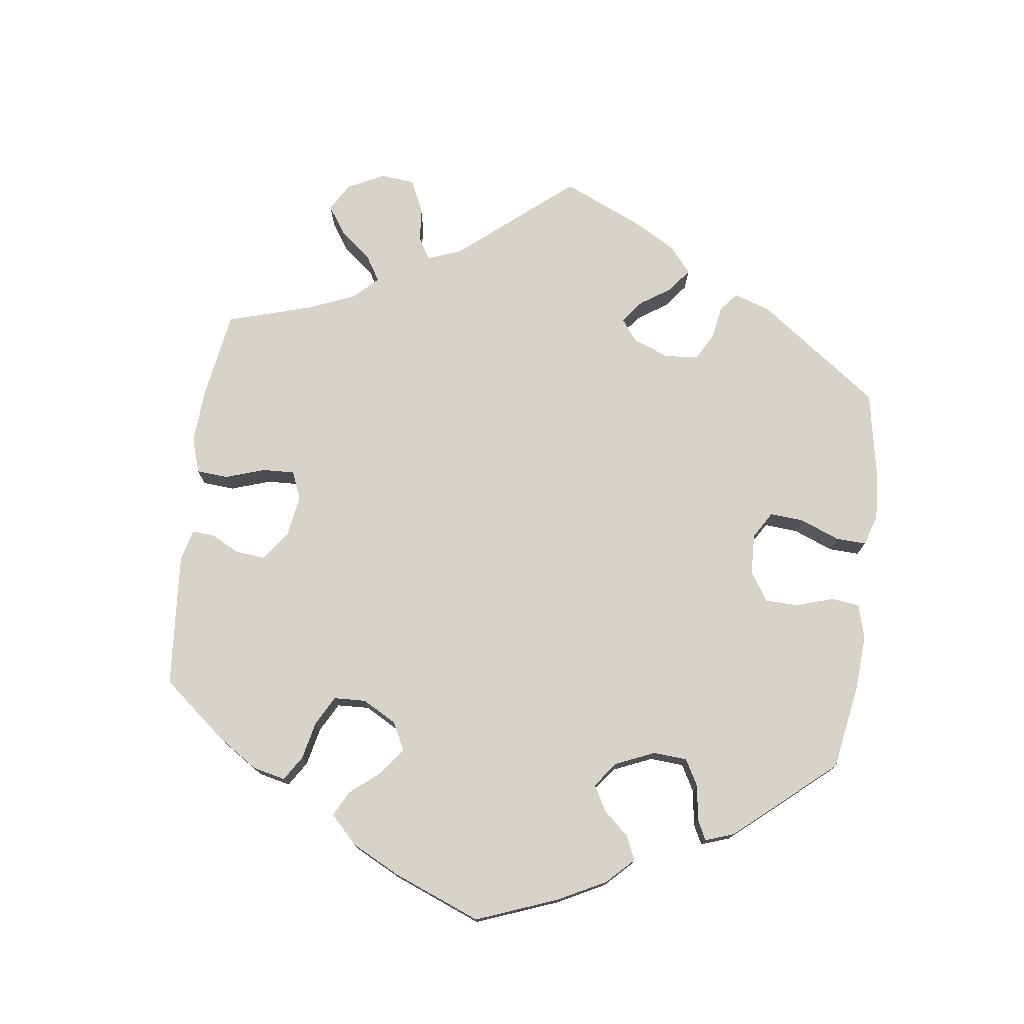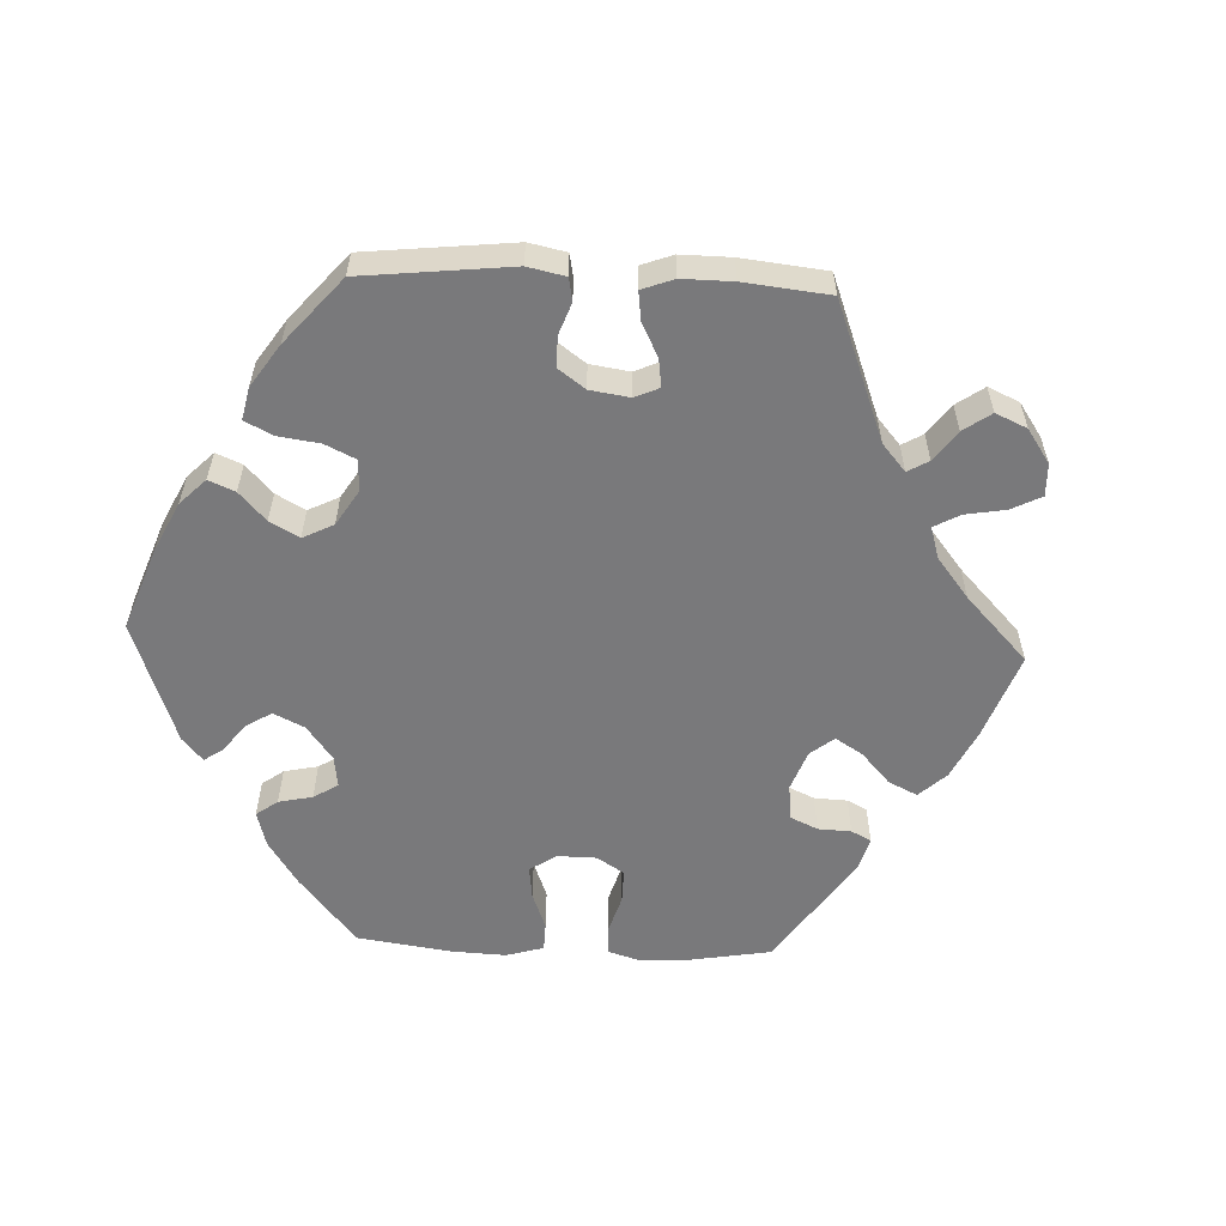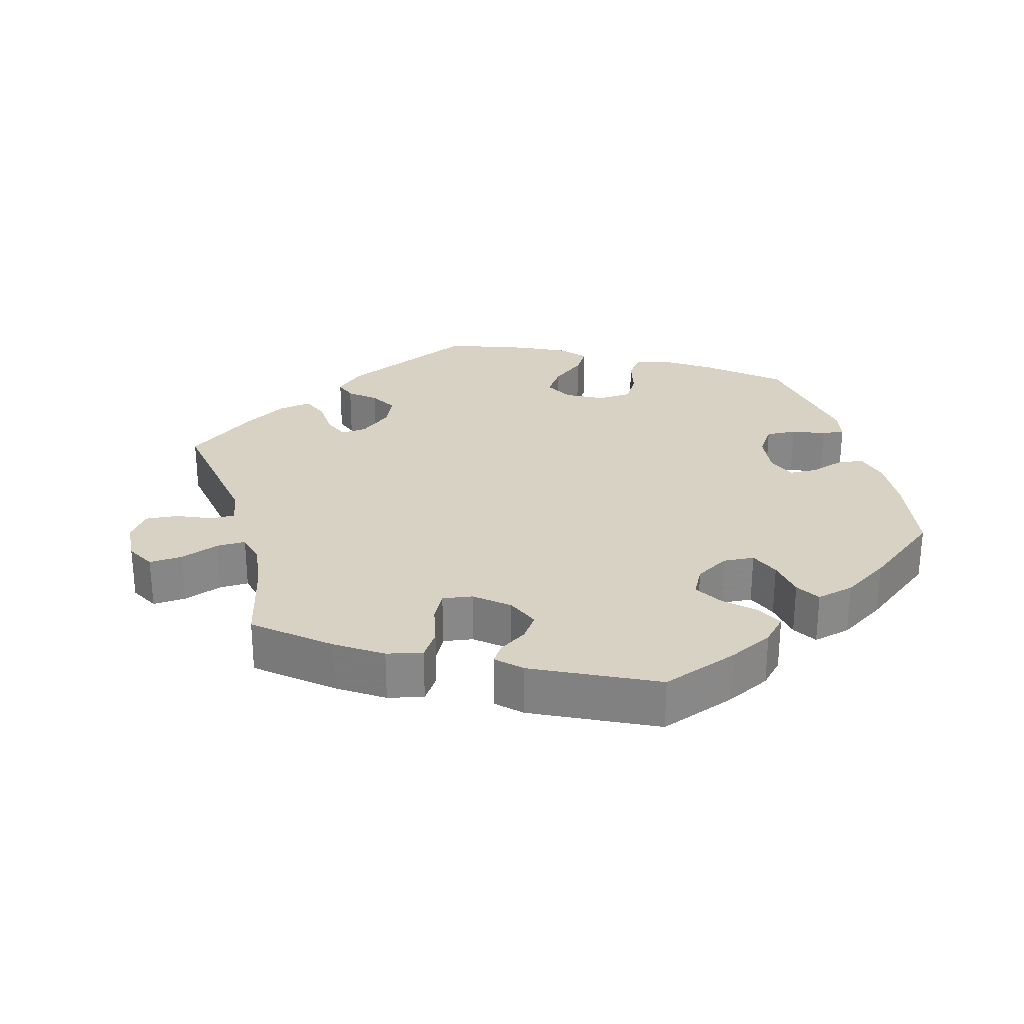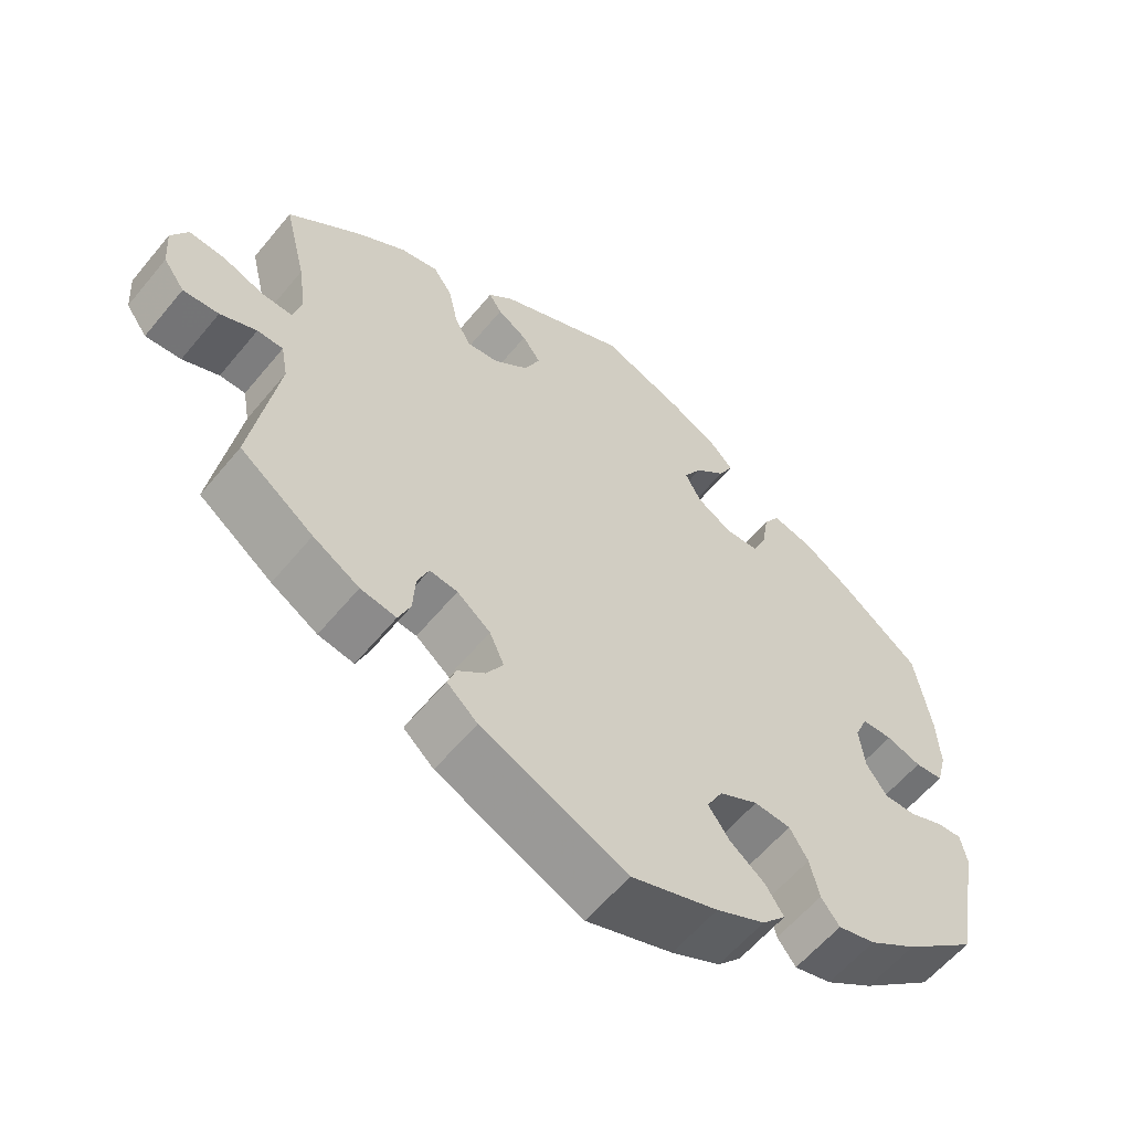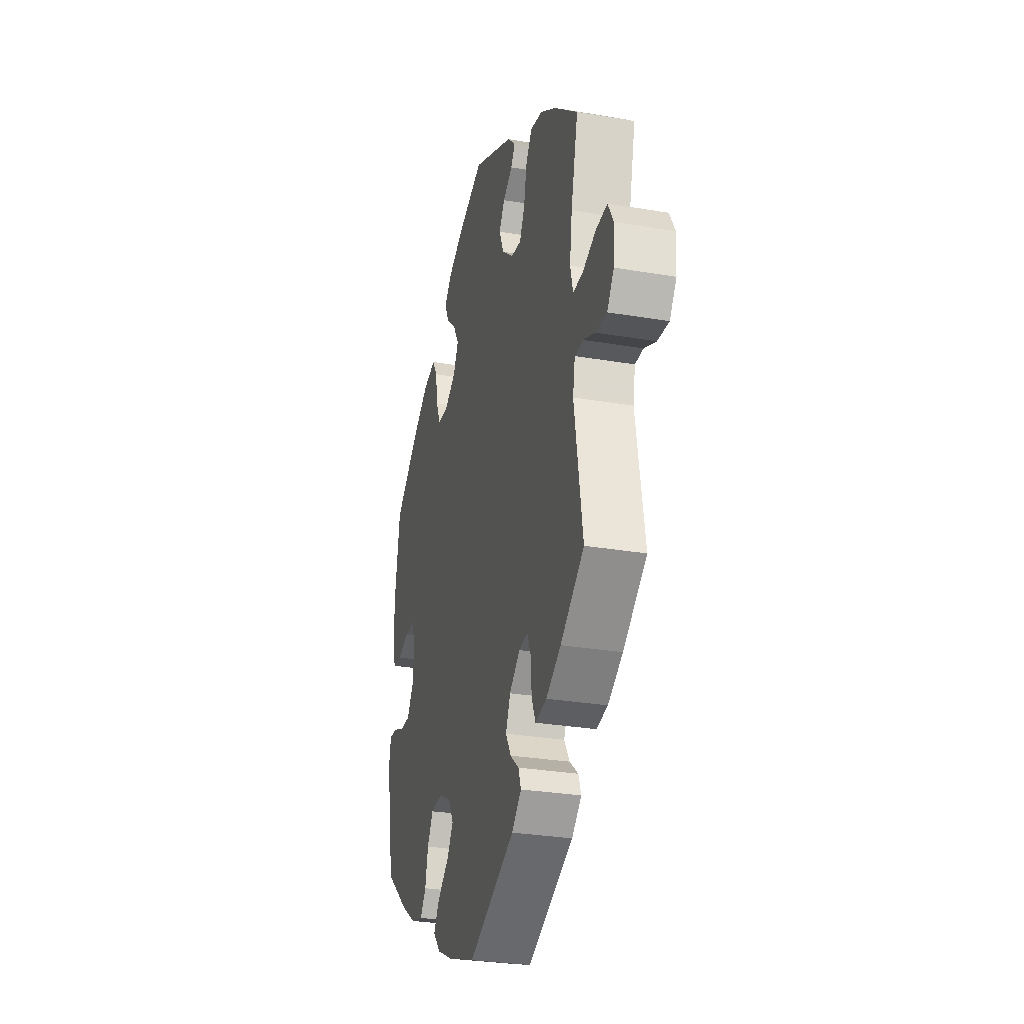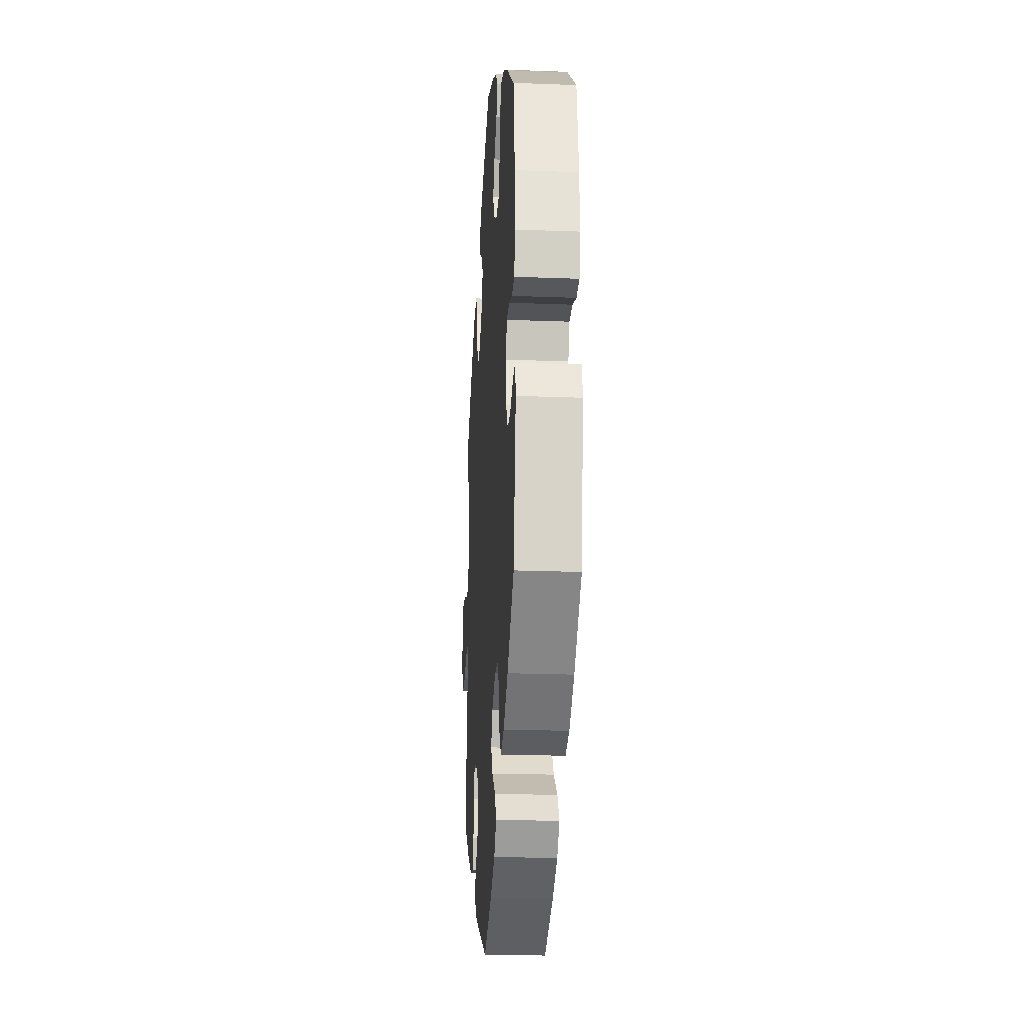
<metadata>
{"format":"obj","ext":"obj","renderer":"f3d","projection":"perspective","resolution":1024,"background":"white","views":[{"elev":75.9,"azim":67.2,"up":"+Y"},{"elev":-57.9,"azim":-152.5,"up":"+Y"},{"elev":27.7,"azim":-15.3,"up":"+Y"},{"elev":-59.1,"azim":-39.2,"up":"+Z"},{"elev":-29.2,"azim":-104.2,"up":"+Z"},{"elev":-22.1,"azim":86.2,"up":"+Z"}]}
</metadata>
<code>
v -0.191 0.07 -0.493
v -0.231 0.07 -0.457
v -0.22 0.07 -0.426
v -0.184 0.07 -0.396
v -0.162 0.07 -0.359
v -0.181 0.07 -0.316
v -0.225 0.07 -0.281
v -0.262 0.07 -0.277
v -0.277 0.07 -0.314
v -0.28 0.07 -0.366
v -0.296 0.07 -0.404
v -0.343 0.07 -0.396
v -0.404 0.07 -0.36
v -0.501 0.07 -0.289
v -0.467 0.07 -0.084
v -0.476 0.07 -0.035
v -0.51 0.07 -0.035
v -0.558 0.07 -0.056
v -0.605 0.07 -0.06
v -0.633 0.07 -0.021
v -0.637 0.07 0.036
v -0.615 0.07 0.076
v -0.568 0.07 0.073
v -0.514 0.07 0.053
v -0.473 0.07 0.052
v -0.462 0.07 0.097
v -0.472 0.07 0.168
v -0.501 0.07 0.289
v -0.403 0.07 0.37
v -0.34 0.07 0.412
v -0.29 0.07 0.423
v -0.265 0.07 0.386
v -0.253 0.07 0.329
v -0.232 0.07 0.289
v -0.19 0.07 0.295
v -0.144 0.07 0.333
v -0.124 0.07 0.379
v -0.148 0.07 0.413
v -0.187 0.07 0.438
v -0.204 0.07 0.464
v -0.171 0.07 0.496
v -0.001 0.07 0.578
v 0.107 0.07 0.538
v 0.169 0.07 0.507
v 0.201 0.07 0.473
v 0.182 0.07 0.436
v 0.142 0.07 0.399
v 0.118 0.07 0.359
v 0.139 0.07 0.319
v 0.186 0.07 0.291
v 0.23 0.07 0.294
v 0.248 0.07 0.336
v 0.257 0.07 0.391
v 0.278 0.07 0.425
v 0.331 0.07 0.412
v 0.395 0.07 0.371
v 0.5 0.07 0.289
v 0.52 0.07 0.167
v 0.524 0.07 0.092
v 0.511 0.07 0.042
v 0.474 0.07 0.038
v 0.428 0.07 0.053
v 0.388 0.07 0.052
v 0.371 0.07 0.011
v 0.378 0.07 -0.048
v 0.405 0.07 -0.088
v 0.448 0.07 -0.087
v 0.493 0.07 -0.068
v 0.525 0.07 -0.066
v 0.533 0.07 -0.108
v 0.5 0.07 -0.289
v 0.405 0.07 -0.368
v 0.342 0.07 -0.41
v 0.293 0.07 -0.423
v 0.269 0.07 -0.391
v 0.257 0.07 -0.338
v 0.233 0.07 -0.298
v 0.185 0.07 -0.295
v 0.134 0.07 -0.322
v 0.113 0.07 -0.361
v 0.14 0.07 -0.4
v 0.187 0.07 -0.437
v 0.21 0.07 -0.473
v 0.179 0.07 -0.507
v 0.115 0.07 -0.538
v 0.001 0.07 -0.578
v -0.191 0 -0.493
v -0.231 0 -0.457
v -0.22 0 -0.426
v -0.184 0 -0.396
v -0.162 0 -0.359
v -0.181 0 -0.316
v -0.225 0 -0.281
v -0.262 0 -0.277
v -0.277 0 -0.314
v -0.28 0 -0.366
v -0.296 0 -0.404
v -0.343 0 -0.396
v -0.404 0 -0.36
v -0.501 0 -0.289
v -0.467 0 -0.084
v -0.476 0 -0.035
v -0.51 0 -0.035
v -0.558 0 -0.056
v -0.605 0 -0.06
v -0.633 0 -0.021
v -0.637 0 0.036
v -0.615 0 0.076
v -0.568 0 0.073
v -0.514 0 0.053
v -0.473 0 0.052
v -0.462 0 0.097
v -0.472 0 0.168
v -0.501 0 0.289
v -0.403 0 0.37
v -0.34 0 0.412
v -0.29 0 0.423
v -0.265 0 0.386
v -0.253 0 0.329
v -0.232 0 0.289
v -0.19 0 0.295
v -0.144 0 0.333
v -0.124 0 0.379
v -0.148 0 0.413
v -0.187 0 0.438
v -0.204 0 0.464
v -0.171 0 0.496
v -0.001 0 0.578
v 0.107 0 0.538
v 0.169 0 0.507
v 0.201 0 0.473
v 0.182 0 0.436
v 0.142 0 0.399
v 0.118 0 0.359
v 0.139 0 0.319
v 0.186 0 0.291
v 0.23 0 0.294
v 0.248 0 0.336
v 0.257 0 0.391
v 0.278 0 0.425
v 0.331 0 0.412
v 0.395 0 0.371
v 0.5 0 0.289
v 0.52 0 0.167
v 0.524 0 0.092
v 0.511 0 0.042
v 0.474 0 0.038
v 0.428 0 0.053
v 0.388 0 0.052
v 0.371 0 0.011
v 0.378 0 -0.048
v 0.405 0 -0.088
v 0.448 0 -0.087
v 0.493 0 -0.068
v 0.525 0 -0.066
v 0.533 0 -0.108
v 0.5 0 -0.289
v 0.405 0 -0.368
v 0.342 0 -0.41
v 0.293 0 -0.423
v 0.269 0 -0.391
v 0.257 0 -0.338
v 0.233 0 -0.298
v 0.185 0 -0.295
v 0.134 0 -0.322
v 0.113 0 -0.361
v 0.14 0 -0.4
v 0.187 0 -0.437
v 0.21 0 -0.473
v 0.179 0 -0.507
v 0.115 0 -0.538
v 0.001 0 -0.578
f 81 82 83 84
f 80 81 84 85
f 73 74 75 76
f 73 76 77
f 72 73 77
f 71 72 77
f 70 71 77 78
f 67 68 69 70
f 66 67 70 78
f 59 60 61 62
f 59 62 63
f 58 59 63
f 57 58 63
f 56 57 63
f 55 56 63 64
f 52 53 54 55
f 51 52 55 64
f 44 45 46 47
f 44 47 48
f 43 44 48
f 42 43 48
f 41 42 48 49
f 38 39 40 41
f 37 38 41 49
f 30 31 32 33
f 30 33 34
f 27 28 29 30
f 26 27 30 34
f 25 26 34 35
f 21 22 23 24
f 21 24 25
f 20 21 25
f 17 18 19 20
f 16 17 20 25
f 15 16 25 35
f 9 10 11 12
f 8 9 12 13
f 1 2 3 4
f 1 4 5
f 80 85 86 1
f 65 66 78 79
f 51 64 65 79
f 50 51 79 80
f 36 37 49 50
f 8 13 14 15
f 7 8 15 35
f 6 7 35 36
f 50 80 1 5
f 5 6 36 50
f 170 169 168 167
f 171 170 167 166
f 162 161 160 159
f 163 162 159
f 163 159 158
f 163 158 157
f 164 163 157 156
f 156 155 154 153
f 164 156 153 152
f 148 147 146 145
f 149 148 145
f 149 145 144
f 149 144 143
f 149 143 142
f 150 149 142 141
f 141 140 139 138
f 150 141 138 137
f 133 132 131 130
f 134 133 130
f 134 130 129
f 134 129 128
f 135 134 128 127
f 127 126 125 124
f 135 127 124 123
f 119 118 117 116
f 120 119 116
f 116 115 114 113
f 120 116 113 112
f 121 120 112 111
f 110 109 108 107
f 111 110 107
f 111 107 106
f 106 105 104 103
f 111 106 103 102
f 121 111 102 101
f 98 97 96 95
f 99 98 95 94
f 90 89 88 87
f 91 90 87
f 87 172 171 166
f 165 164 152 151
f 165 151 150 137
f 166 165 137 136
f 136 135 123 122
f 101 100 99 94
f 121 101 94 93
f 122 121 93 92
f 91 87 166 136
f 136 122 92 91
f 1 87 88 2
f 2 88 89 3
f 3 89 90 4
f 4 90 91 5
f 5 91 92 6
f 6 92 93 7
f 7 93 94 8
f 8 94 95 9
f 9 95 96 10
f 10 96 97 11
f 11 97 98 12
f 12 98 99 13
f 13 99 100 14
f 14 100 101 15
f 15 101 102 16
f 16 102 103 17
f 17 103 104 18
f 18 104 105 19
f 19 105 106 20
f 20 106 107 21
f 21 107 108 22
f 22 108 109 23
f 23 109 110 24
f 24 110 111 25
f 25 111 112 26
f 26 112 113 27
f 27 113 114 28
f 28 114 115 29
f 29 115 116 30
f 30 116 117 31
f 31 117 118 32
f 32 118 119 33
f 33 119 120 34
f 34 120 121 35
f 35 121 122 36
f 36 122 123 37
f 37 123 124 38
f 38 124 125 39
f 39 125 126 40
f 40 126 127 41
f 41 127 128 42
f 42 128 129 43
f 43 129 130 44
f 44 130 131 45
f 45 131 132 46
f 46 132 133 47
f 47 133 134 48
f 48 134 135 49
f 49 135 136 50
f 50 136 137 51
f 51 137 138 52
f 52 138 139 53
f 53 139 140 54
f 54 140 141 55
f 55 141 142 56
f 56 142 143 57
f 57 143 144 58
f 58 144 145 59
f 59 145 146 60
f 60 146 147 61
f 61 147 148 62
f 62 148 149 63
f 63 149 150 64
f 64 150 151 65
f 65 151 152 66
f 66 152 153 67
f 67 153 154 68
f 68 154 155 69
f 69 155 156 70
f 70 156 157 71
f 71 157 158 72
f 72 158 159 73
f 73 159 160 74
f 74 160 161 75
f 75 161 162 76
f 76 162 163 77
f 77 163 164 78
f 78 164 165 79
f 79 165 166 80
f 80 166 167 81
f 81 167 168 82
f 82 168 169 83
f 83 169 170 84
f 84 170 171 85
f 85 171 172 86
f 86 172 87 1

</code>
